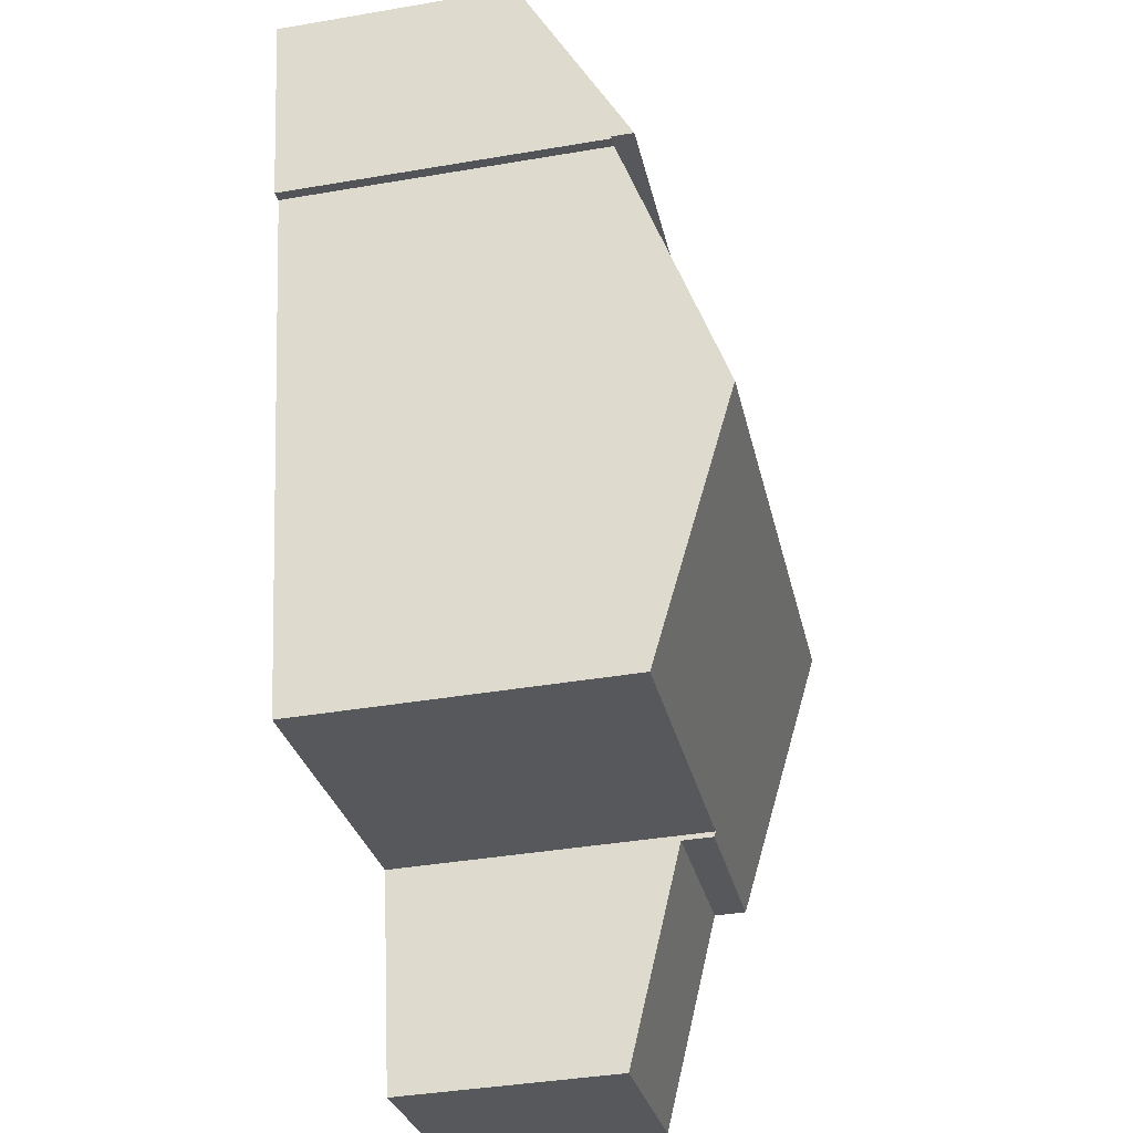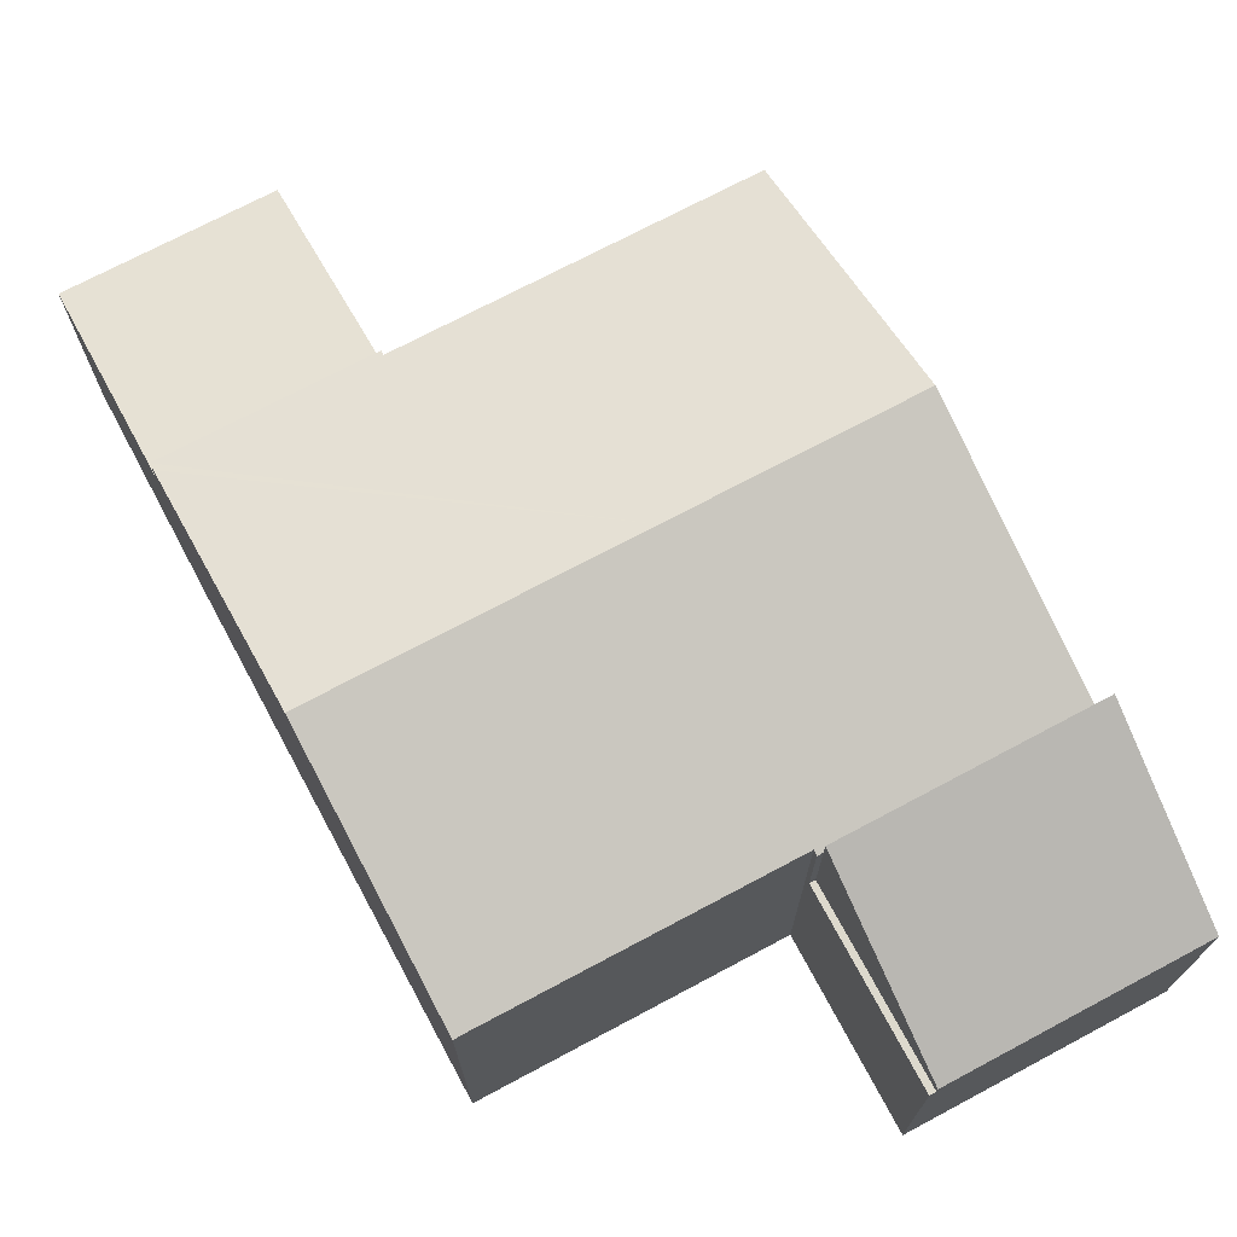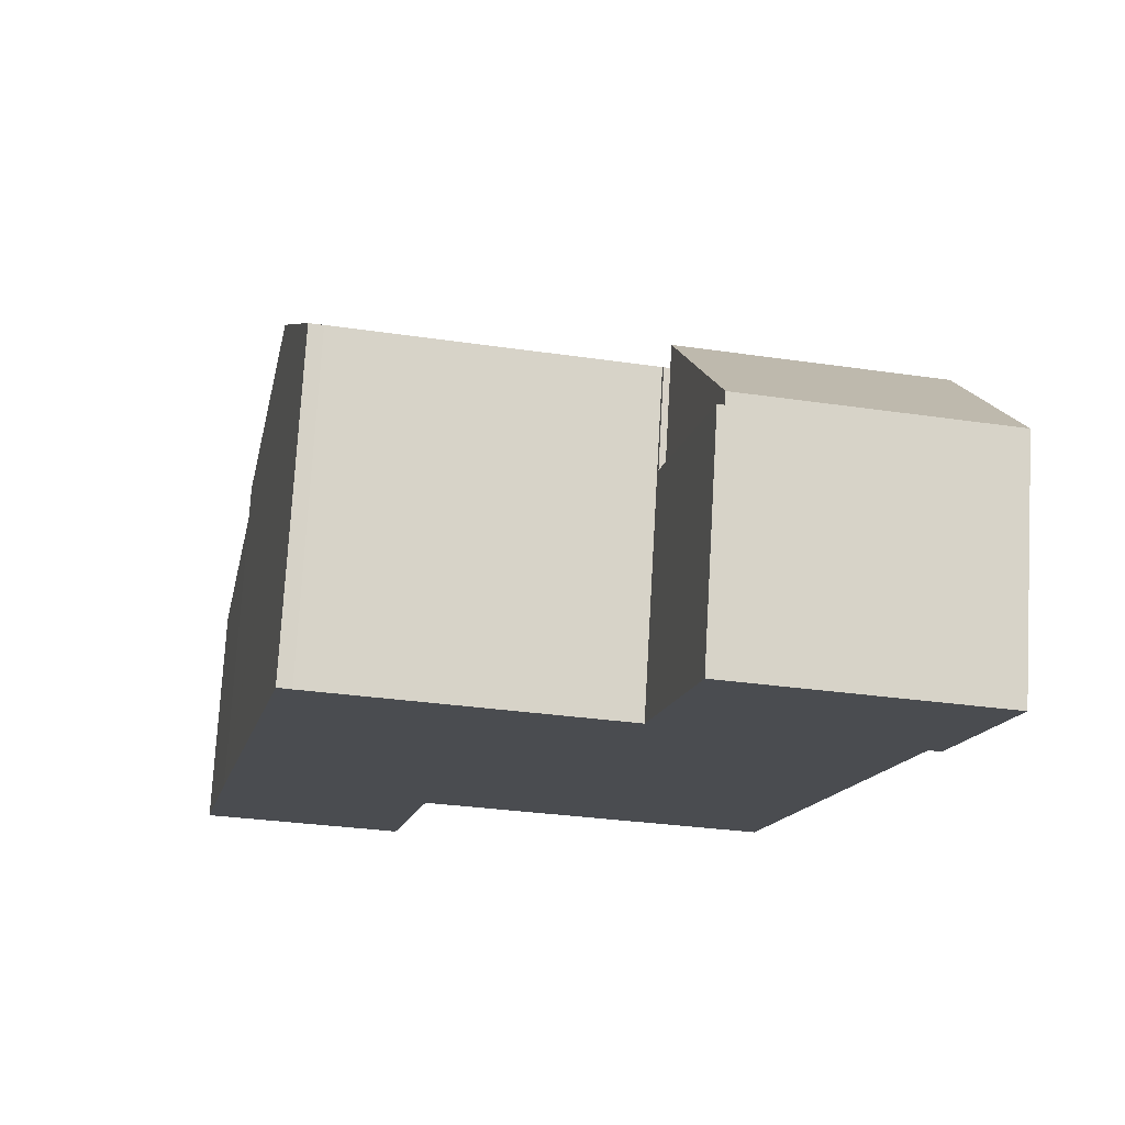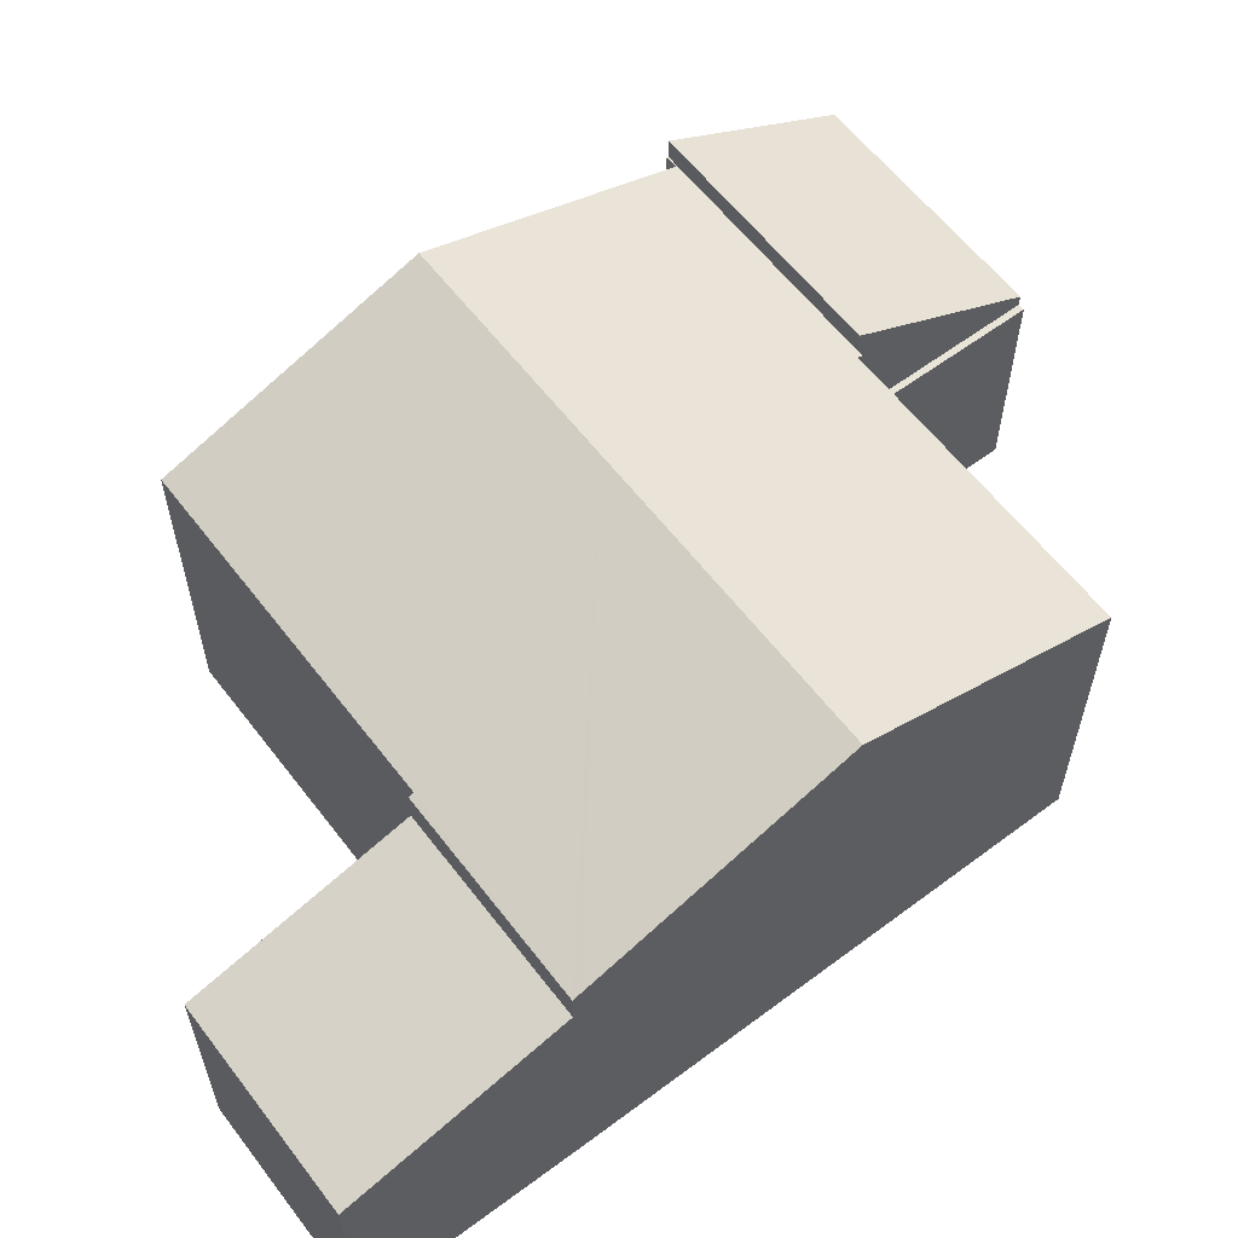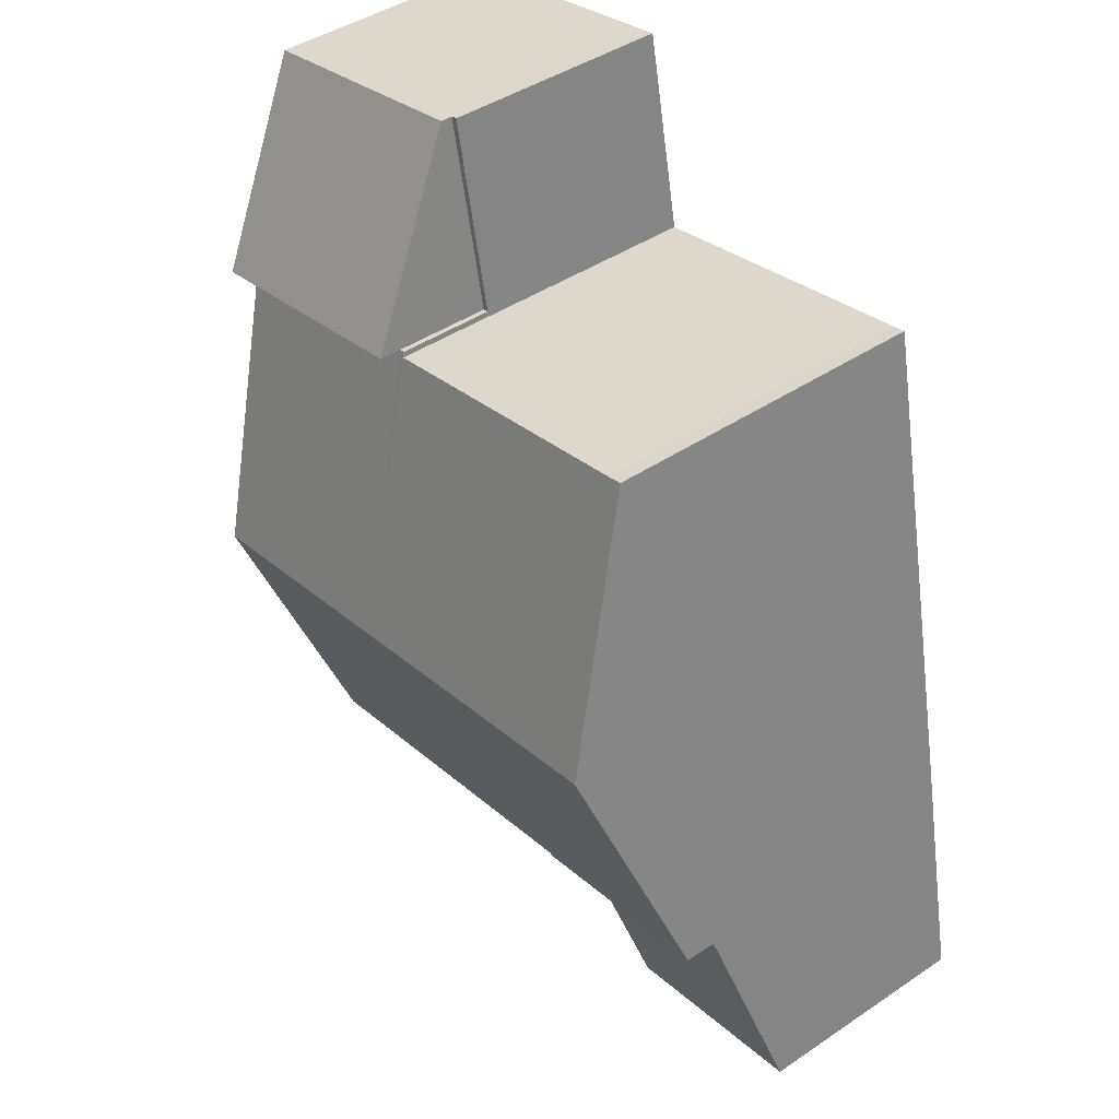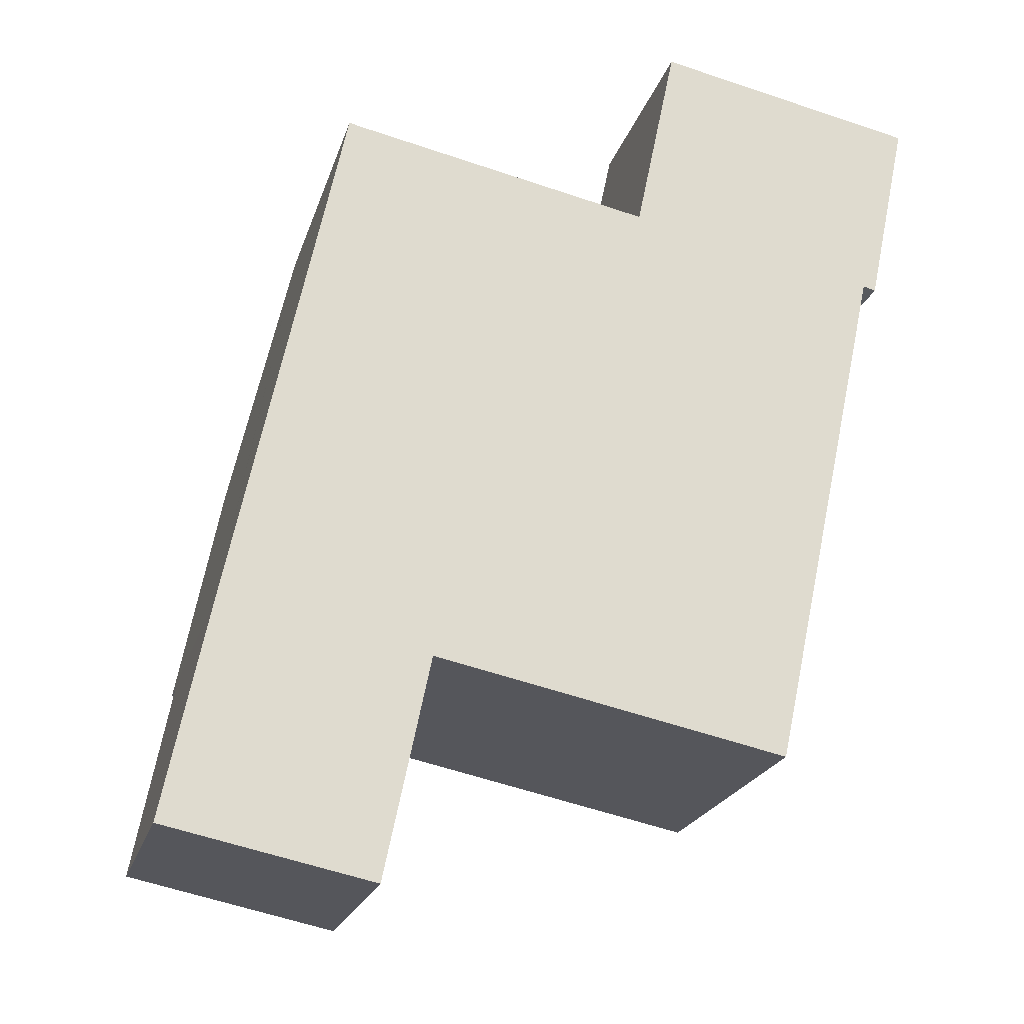
<metadata>
{"format":"obj","ext":"obj","renderer":"f3d","projection":"perspective","resolution":1024,"background":"white","views":[{"elev":-39.8,"azim":101.9,"up":"+Z"},{"elev":72.0,"azim":-16.3,"up":"+Y"},{"elev":75.3,"azim":3.3,"up":"+Z"},{"elev":59.9,"azim":-115.4,"up":"+Y"},{"elev":43.7,"azim":-128.3,"up":"+Z"},{"elev":-21.5,"azim":-15.0,"up":"+Z"}]}
</metadata>
<code>
v  0.846 6.087 4.062
v  4.783 6.122 3.343
v  4.763 6.087 3.245
v  12.51 7.84 6.883
v  7.921 7.84 7.839
v  0.878 6.141 4.215
v  1.922 7.84 9.09
v  6.878 6.122 2.906
v  11.44 6.122 1.954
v  8.985 6.087 12.87
v  8.852 6.122 12.8
v  8.872 6.087 12.89
v  2.979 6.12 14.03
v  3.24 6.122 13.97
v  13.59 6.095 11.89
v  13.83 6.087 11.86
v  13.82 6.102 11.82
v  8.872 -7.895e-16 12.89
v  13.83 -7.263e-16 11.86
v  8.985 -7.881e-16 12.87
v  3.24 -8.552e-16 13.97
v  2.979 -8.588e-16 14.03
v  8.852 -7.835e-16 12.8
v  13.82 -7.238e-16 11.82
v  13.59 -7.28e-16 11.89
v  12.51 -4.215e-16 6.883
v  11.44 -1.196e-16 1.954
v  4.783 -2.047e-16 3.343
v  4.763 -1.987e-16 3.245
v  6.878 -1.779e-16 2.906
v  0.846 -2.487e-16 4.062
v  0.878 -2.581e-16 4.215
v  1.922 -5.566e-16 9.09
v  8.872 4.278 12.89
v  9.749 4.278 16.48
v  8.985 4.278 12.87
v  9.626 4.278 16.51
v  9.626 -1.011e-15 16.51
v  9.749 -1.009e-15 16.48
v  13.83 6.5 11.86
v  9.749 4.502 16.48
v  14.58 4.502 15.48
v  8.985 6.5 12.87
v  14.58 -9.477e-16 15.48
v  0 4.307 2.637e-16
v  4.763 5.485 3.245
v  3.916 4.306 -0.817
v  0.846 5.485 4.062
v  0 0 0
v  3.916 5.003e-17 -0.817
g defaultobject
f 1 2 3
f 2 1 4
f 4 1 5
f 5 1 6
f 5 6 7
f 8 4 9
f 4 8 2
f 10 11 12
f 13 5 7
f 5 13 14
f 5 14 11
f 5 11 10
f 5 10 15
f 15 10 16
f 5 15 4
f 15 16 17
f 18 10 12
f 10 18 16
f 16 18 19
f 19 18 20
f 13 21 14
f 21 13 22
f 21 11 14
f 11 21 23
f 16 24 17
f 24 16 19
f 25 4 15
f 4 25 9
f 9 25 26
f 9 26 27
f 28 3 2
f 3 28 29
f 24 15 17
f 15 24 25
f 27 8 9
f 8 27 2
f 2 27 28
f 28 27 30
f 29 1 3
f 1 29 31
f 31 6 1
f 6 31 7
f 7 31 13
f 13 31 32
f 13 32 33
f 13 33 22
f 23 12 11
f 12 23 18
f 33 21 22
f 21 33 23
f 23 33 32
f 23 32 20
f 20 32 25
f 20 25 19
f 25 32 31
f 19 25 24
f 20 18 23
f 31 28 25
f 28 31 29
f 28 26 25
f 26 28 30
f 26 30 27
f 34 35 36
f 35 34 37
f 18 37 34
f 37 18 38
f 38 35 37
f 35 38 39
f 39 36 35
f 36 39 20
f 20 34 36
f 34 20 18
f 18 39 38
f 39 18 20
f 40 41 42
f 41 40 43
f 20 41 43
f 41 20 39
f 39 42 41
f 42 39 44
f 42 19 40
f 19 42 44
f 19 43 40
f 43 19 20
f 19 39 20
f 39 19 44
f 45 46 47
f 46 45 48
f 45 31 48
f 31 45 49
f 31 46 48
f 46 31 29
f 29 47 46
f 47 29 50
f 47 49 45
f 49 47 50
f 49 29 31
f 29 49 50

</code>
